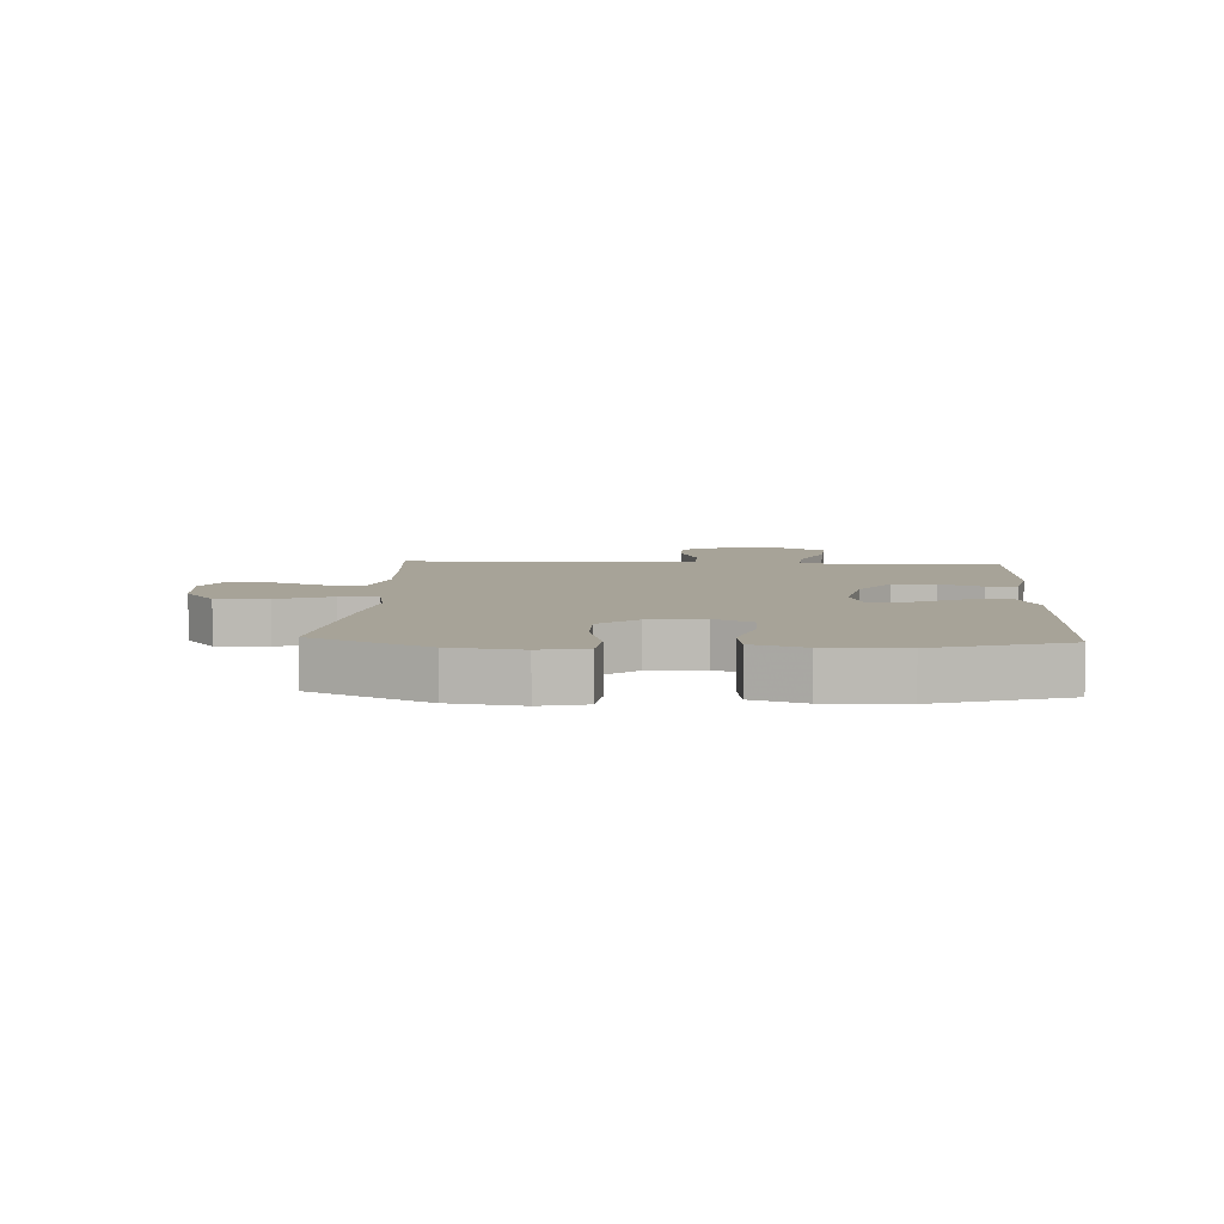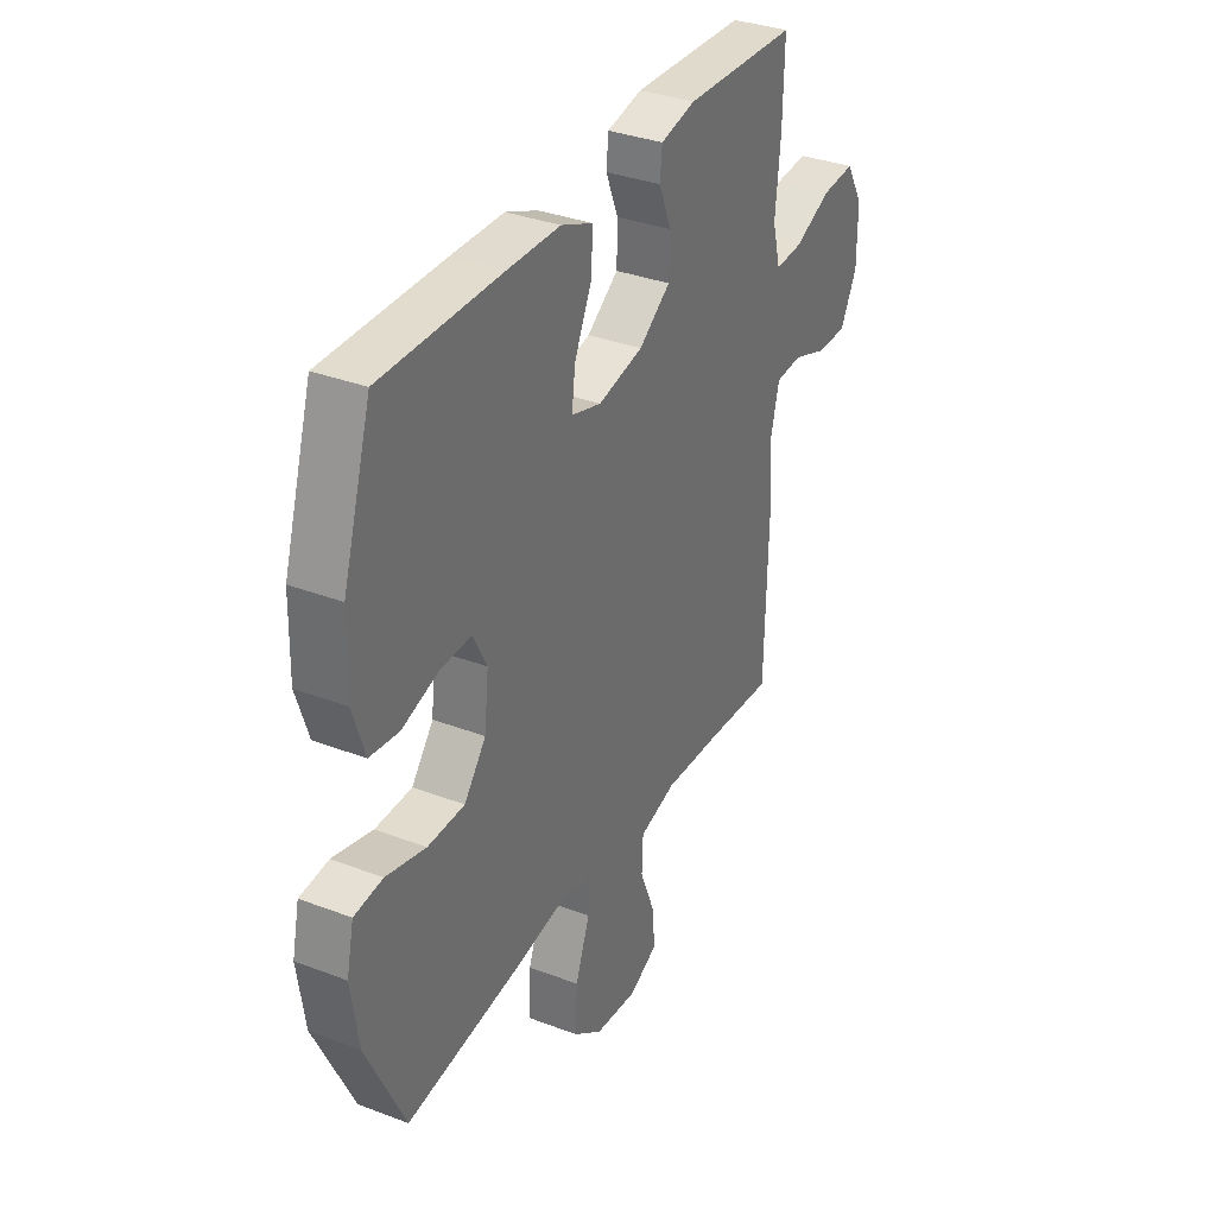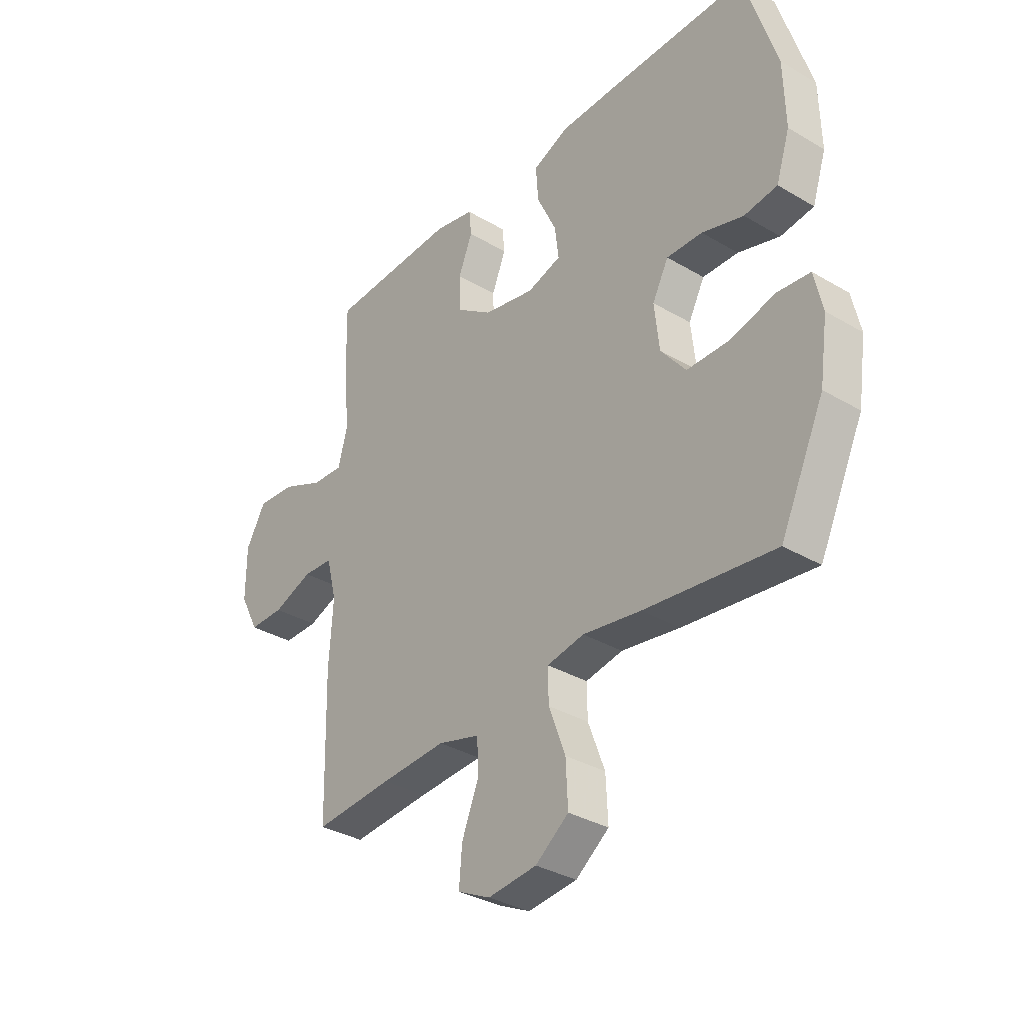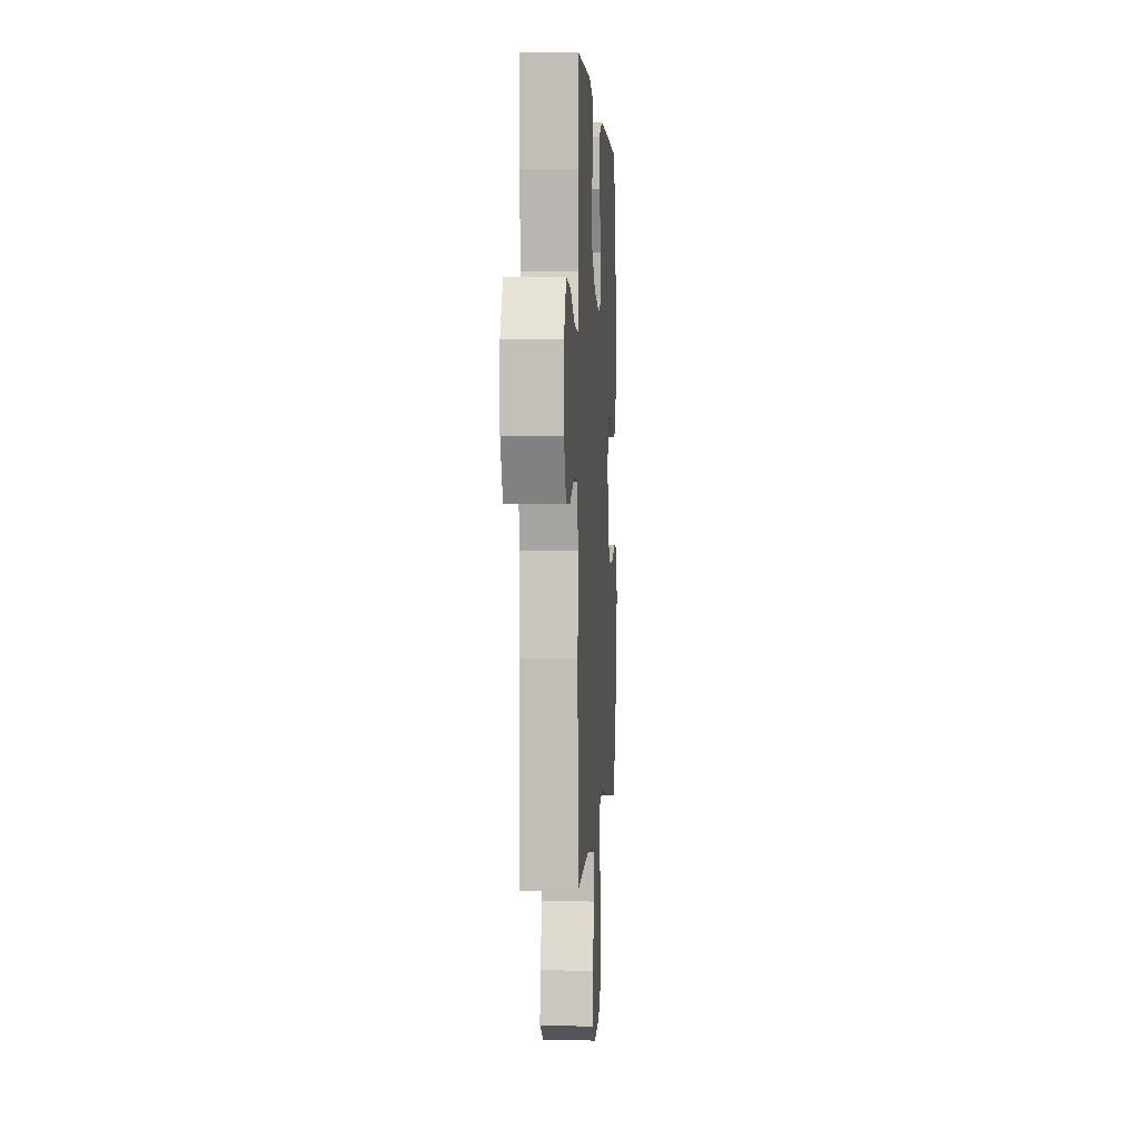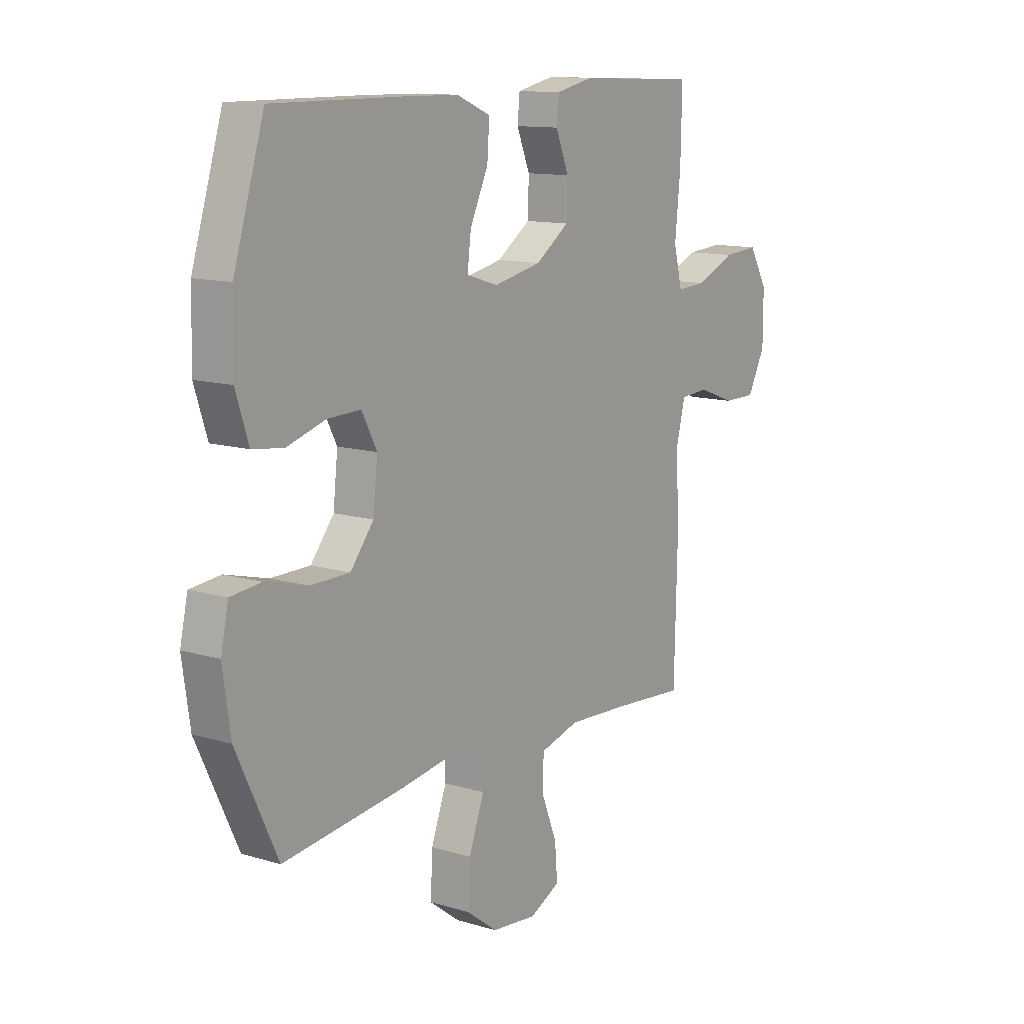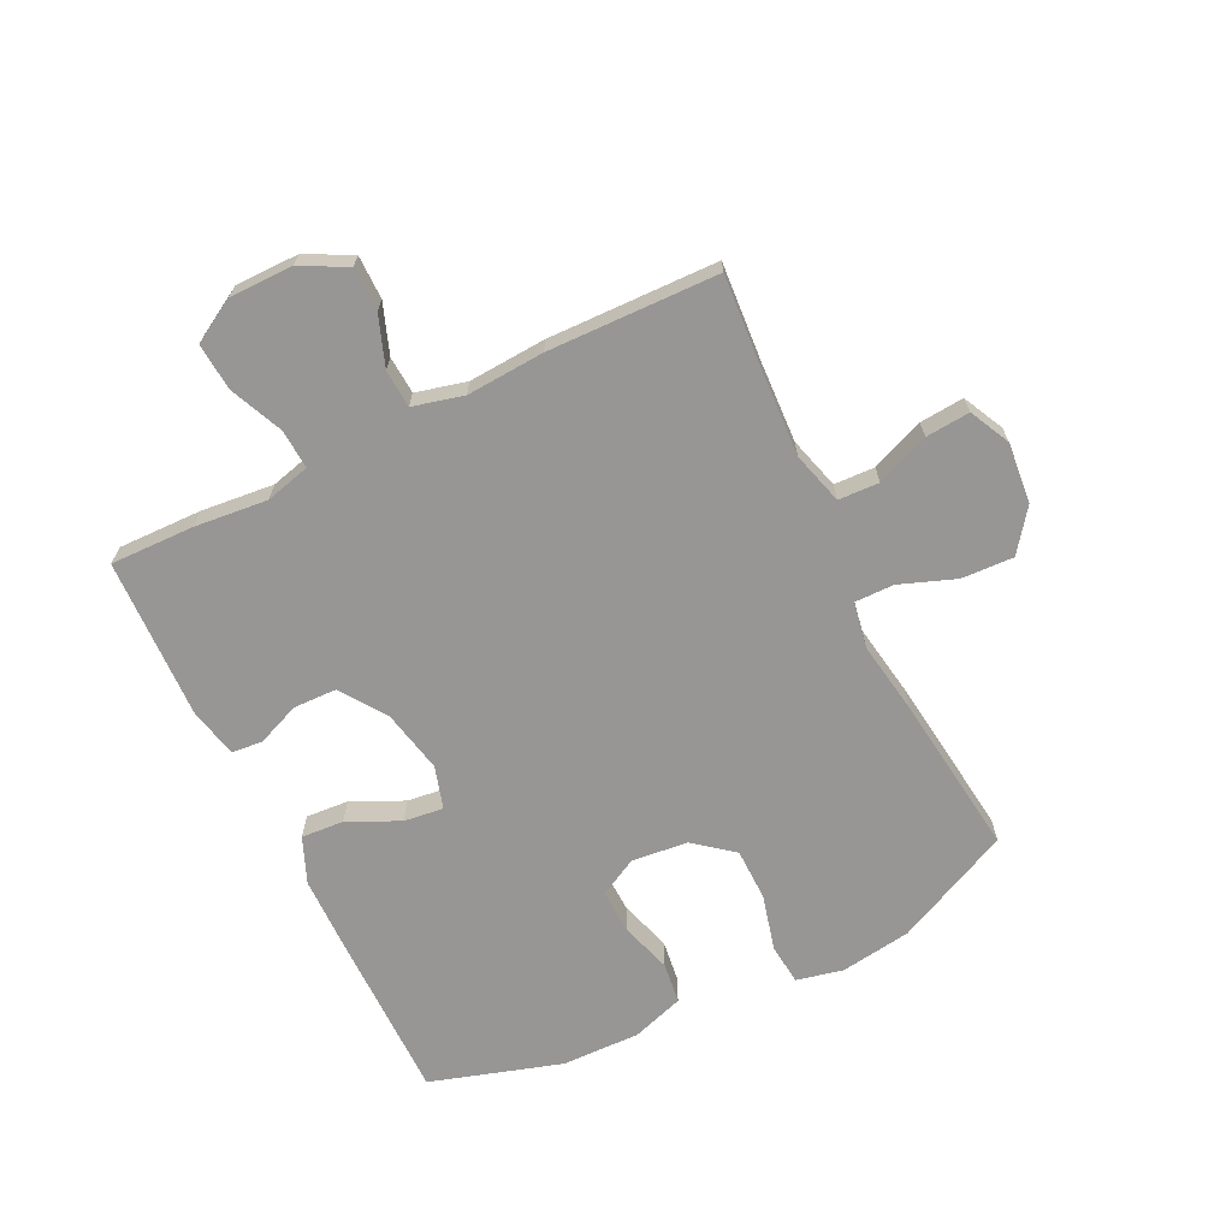
<metadata>
{"format":"obj","ext":"obj","renderer":"f3d","projection":"perspective","resolution":1024,"background":"white","views":[{"elev":6.8,"azim":-87.1,"up":"+Y"},{"elev":34.2,"azim":-62.8,"up":"+Z"},{"elev":-33.9,"azim":-128.7,"up":"+Z"},{"elev":1.8,"azim":93.4,"up":"+Z"},{"elev":12.2,"azim":-54.8,"up":"+Z"},{"elev":-67.8,"azim":116.1,"up":"+Y"}]}
</metadata>
<code>
v -0.5 0.07 0.5
v -0.219 0.07 0.499
v -0.096 0.07 0.497
v -0.021 0.07 0.466
v -0.026 0.07 0.396
v -0.066 0.07 0.311
v -0.074 0.07 0.246
v -0.004 0.07 0.225
v 0.101 0.07 0.247
v 0.175 0.07 0.299
v 0.177 0.07 0.37
v 0.148 0.07 0.441
v 0.153 0.07 0.492
v 0.235 0.07 0.51
v 0.5 0.07 0.5
v 0.497 0.07 0.362
v 0.485 0.07 0.242
v 0.504 0.07 0.168
v 0.569 0.07 0.172
v 0.656 0.07 0.21
v 0.734 0.07 0.216
v 0.775 0.07 0.145
v 0.775 0.07 0.04
v 0.736 0.07 -0.035
v 0.664 0.07 -0.035
v 0.582 0.07 -0.005
v 0.52 0.07 -0.009
v 0.499 0.07 -0.092
v 0.507 0.07 -0.22
v 0.5 0.07 -0.5
v 0.339 0.07 -0.488
v 0.205 0.07 -0.481
v 0.119 0.07 -0.505
v 0.116 0.07 -0.572
v 0.151 0.07 -0.659
v 0.157 0.07 -0.732
v 0.09 0.07 -0.765
v -0.01 0.07 -0.755
v -0.078 0.07 -0.704
v -0.074 0.07 -0.618
v -0.04 0.07 -0.527
v -0.039 0.07 -0.462
v -0.115 0.07 -0.448
v -0.234 0.07 -0.467
v -0.5 0.07 -0.5
v -0.59 0.07 -0.309
v -0.607 0.07 -0.192
v -0.59 0.07 -0.115
v -0.523 0.07 -0.108
v -0.43 0.07 -0.132
v -0.344 0.07 -0.131
v -0.293 0.07 -0.067
v -0.283 0.07 0.025
v -0.316 0.07 0.088
v -0.389 0.07 0.086
v -0.474 0.07 0.06
v -0.542 0.07 0.069
v -0.57 0.07 0.155
v -0.567 0.07 0.284
v -0.5 0 0.5
v -0.219 0 0.499
v -0.096 0 0.497
v -0.021 0 0.466
v -0.026 0 0.396
v -0.066 0 0.311
v -0.074 0 0.246
v -0.004 0 0.225
v 0.101 0 0.247
v 0.175 0 0.299
v 0.177 0 0.37
v 0.148 0 0.441
v 0.153 0 0.492
v 0.235 0 0.51
v 0.5 0 0.5
v 0.497 0 0.362
v 0.485 0 0.242
v 0.504 0 0.168
v 0.569 0 0.172
v 0.656 0 0.21
v 0.734 0 0.216
v 0.775 0 0.145
v 0.775 0 0.04
v 0.736 0 -0.035
v 0.664 0 -0.035
v 0.582 0 -0.005
v 0.52 0 -0.009
v 0.499 0 -0.092
v 0.507 0 -0.22
v 0.5 0 -0.5
v 0.339 0 -0.488
v 0.205 0 -0.481
v 0.119 0 -0.505
v 0.116 0 -0.572
v 0.151 0 -0.659
v 0.157 0 -0.732
v 0.09 0 -0.765
v -0.01 0 -0.755
v -0.078 0 -0.704
v -0.074 0 -0.618
v -0.04 0 -0.527
v -0.039 0 -0.462
v -0.115 0 -0.448
v -0.234 0 -0.467
v -0.5 0 -0.5
v -0.59 0 -0.309
v -0.607 0 -0.192
v -0.59 0 -0.115
v -0.523 0 -0.108
v -0.43 0 -0.132
v -0.344 0 -0.131
v -0.293 0 -0.067
v -0.283 0 0.025
v -0.316 0 0.088
v -0.389 0 0.086
v -0.474 0 0.06
v -0.542 0 0.069
v -0.57 0 0.155
v -0.567 0 0.284
f 55 56 57 58
f 54 55 58 59
f 47 48 49 50
f 47 50 51
f 46 47 51
f 43 44 45 46
f 42 43 46 51
f 38 39 40 41
f 38 41 42
f 37 38 42
f 34 35 36 37
f 33 34 37 42
f 32 33 42 51
f 28 29 30 31
f 27 28 31 32
f 23 24 25 26
f 23 26 27
f 22 23 27
f 19 20 21 22
f 18 19 22 27
f 17 18 27 32
f 11 12 13 14
f 10 11 14 15
f 9 10 15 16
f 3 4 5 6
f 3 6 7
f 2 3 7
f 54 59 1 2
f 53 54 2 7
f 52 53 7 8
f 51 52 8 9
f 17 32 51
f 9 16 17 51
f 117 116 115 114
f 118 117 114 113
f 109 108 107 106
f 110 109 106
f 110 106 105
f 105 104 103 102
f 110 105 102 101
f 100 99 98 97
f 101 100 97
f 101 97 96
f 96 95 94 93
f 101 96 93 92
f 110 101 92 91
f 90 89 88 87
f 91 90 87 86
f 85 84 83 82
f 86 85 82
f 86 82 81
f 81 80 79 78
f 86 81 78 77
f 91 86 77 76
f 73 72 71 70
f 74 73 70 69
f 75 74 69 68
f 65 64 63 62
f 66 65 62
f 66 62 61
f 61 60 118 113
f 66 61 113 112
f 67 66 112 111
f 68 67 111 110
f 110 91 76
f 110 76 75 68
f 1 60 61 2
f 2 61 62 3
f 3 62 63 4
f 4 63 64 5
f 5 64 65 6
f 6 65 66 7
f 7 66 67 8
f 8 67 68 9
f 9 68 69 10
f 10 69 70 11
f 11 70 71 12
f 12 71 72 13
f 13 72 73 14
f 14 73 74 15
f 15 74 75 16
f 16 75 76 17
f 17 76 77 18
f 18 77 78 19
f 19 78 79 20
f 20 79 80 21
f 21 80 81 22
f 22 81 82 23
f 23 82 83 24
f 24 83 84 25
f 25 84 85 26
f 26 85 86 27
f 27 86 87 28
f 28 87 88 29
f 29 88 89 30
f 30 89 90 31
f 31 90 91 32
f 32 91 92 33
f 33 92 93 34
f 34 93 94 35
f 35 94 95 36
f 36 95 96 37
f 37 96 97 38
f 38 97 98 39
f 39 98 99 40
f 40 99 100 41
f 41 100 101 42
f 42 101 102 43
f 43 102 103 44
f 44 103 104 45
f 45 104 105 46
f 46 105 106 47
f 47 106 107 48
f 48 107 108 49
f 49 108 109 50
f 50 109 110 51
f 51 110 111 52
f 52 111 112 53
f 53 112 113 54
f 54 113 114 55
f 55 114 115 56
f 56 115 116 57
f 57 116 117 58
f 58 117 118 59
f 59 118 60 1

</code>
